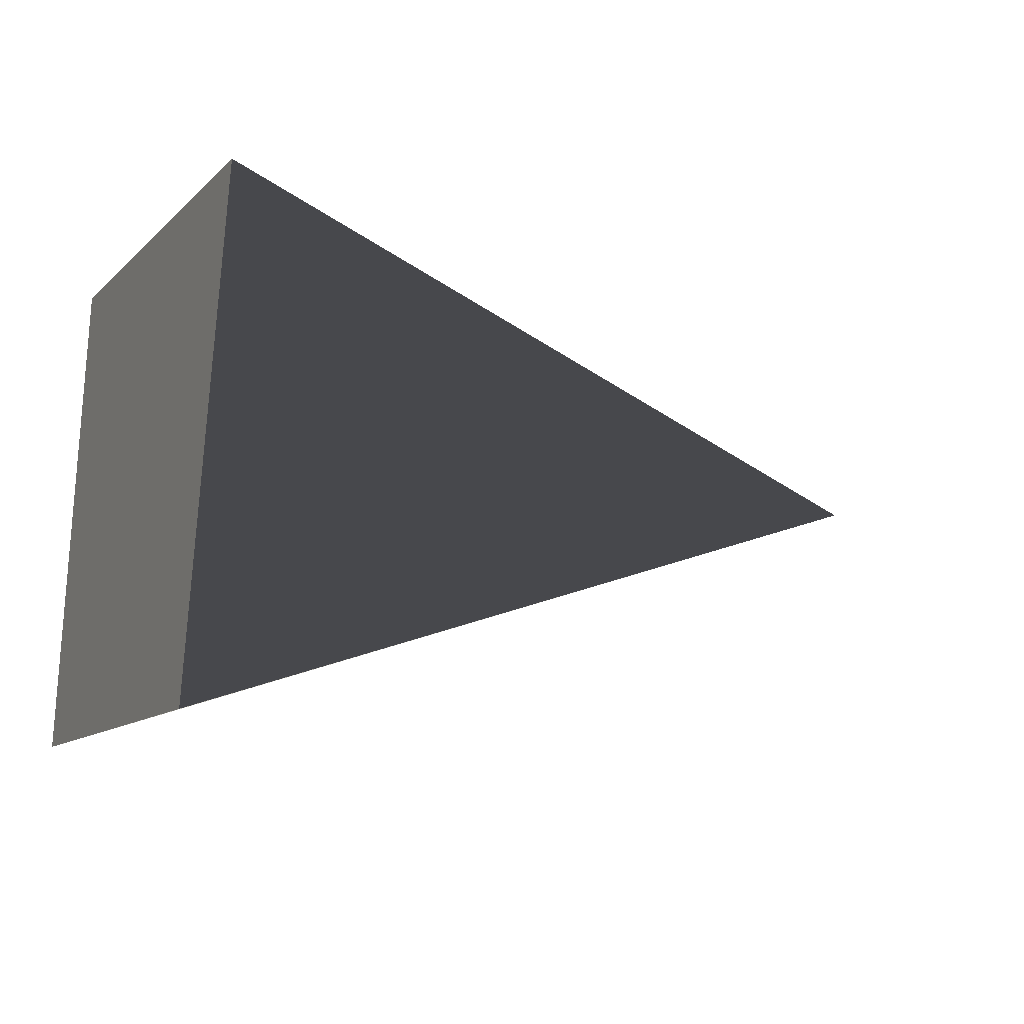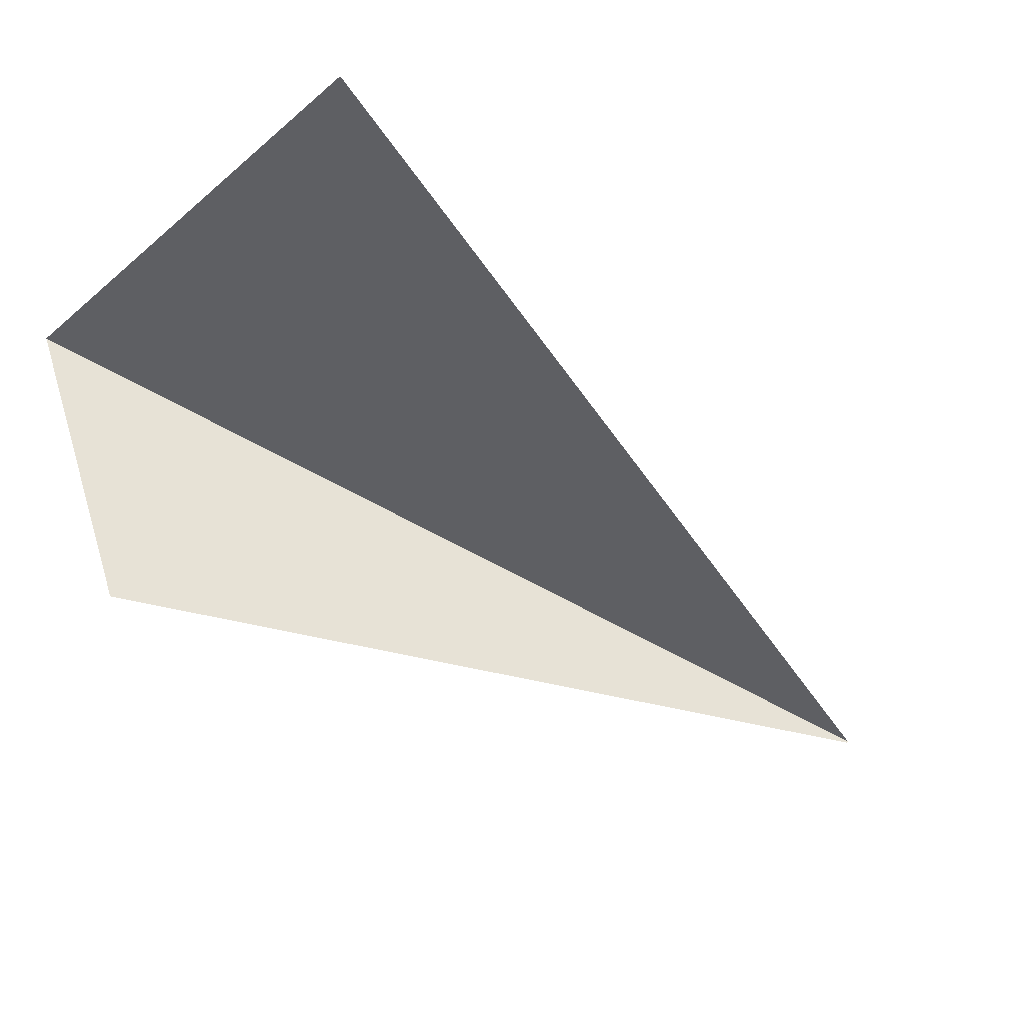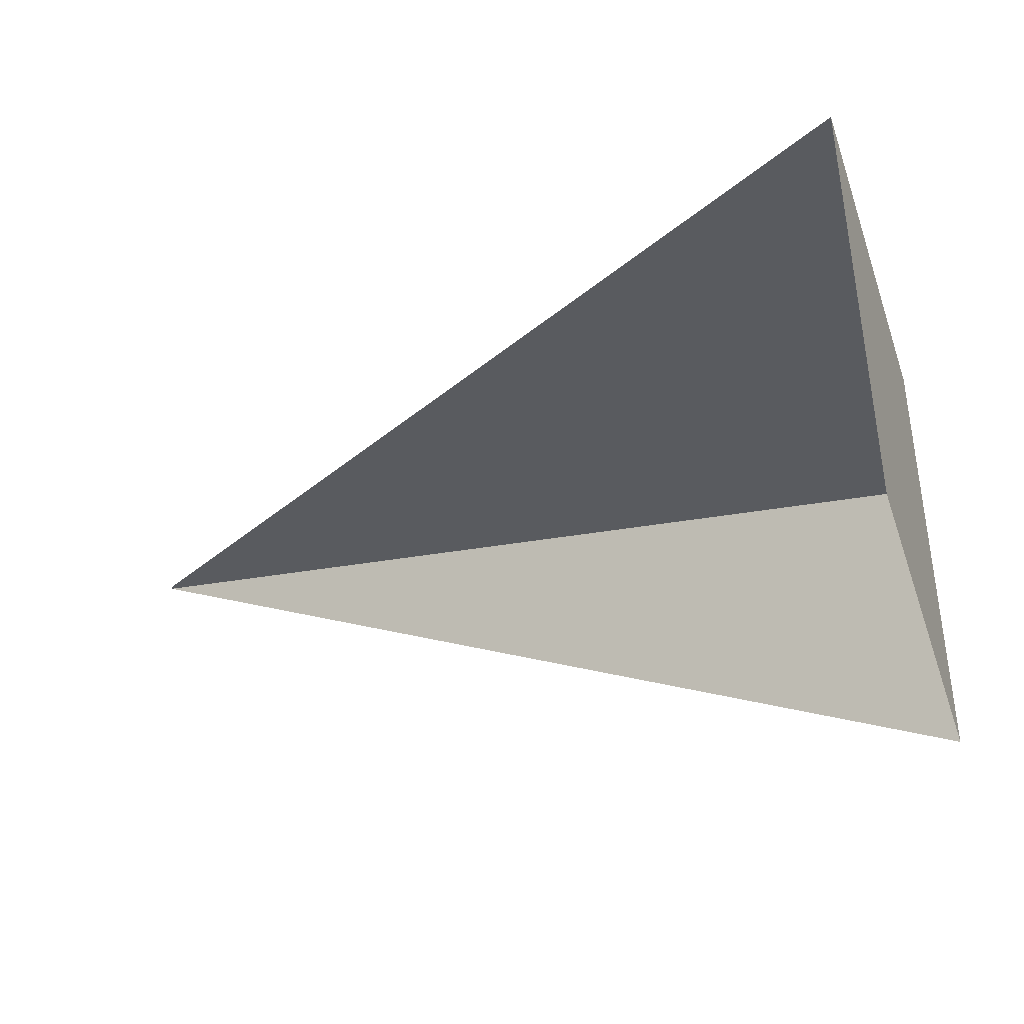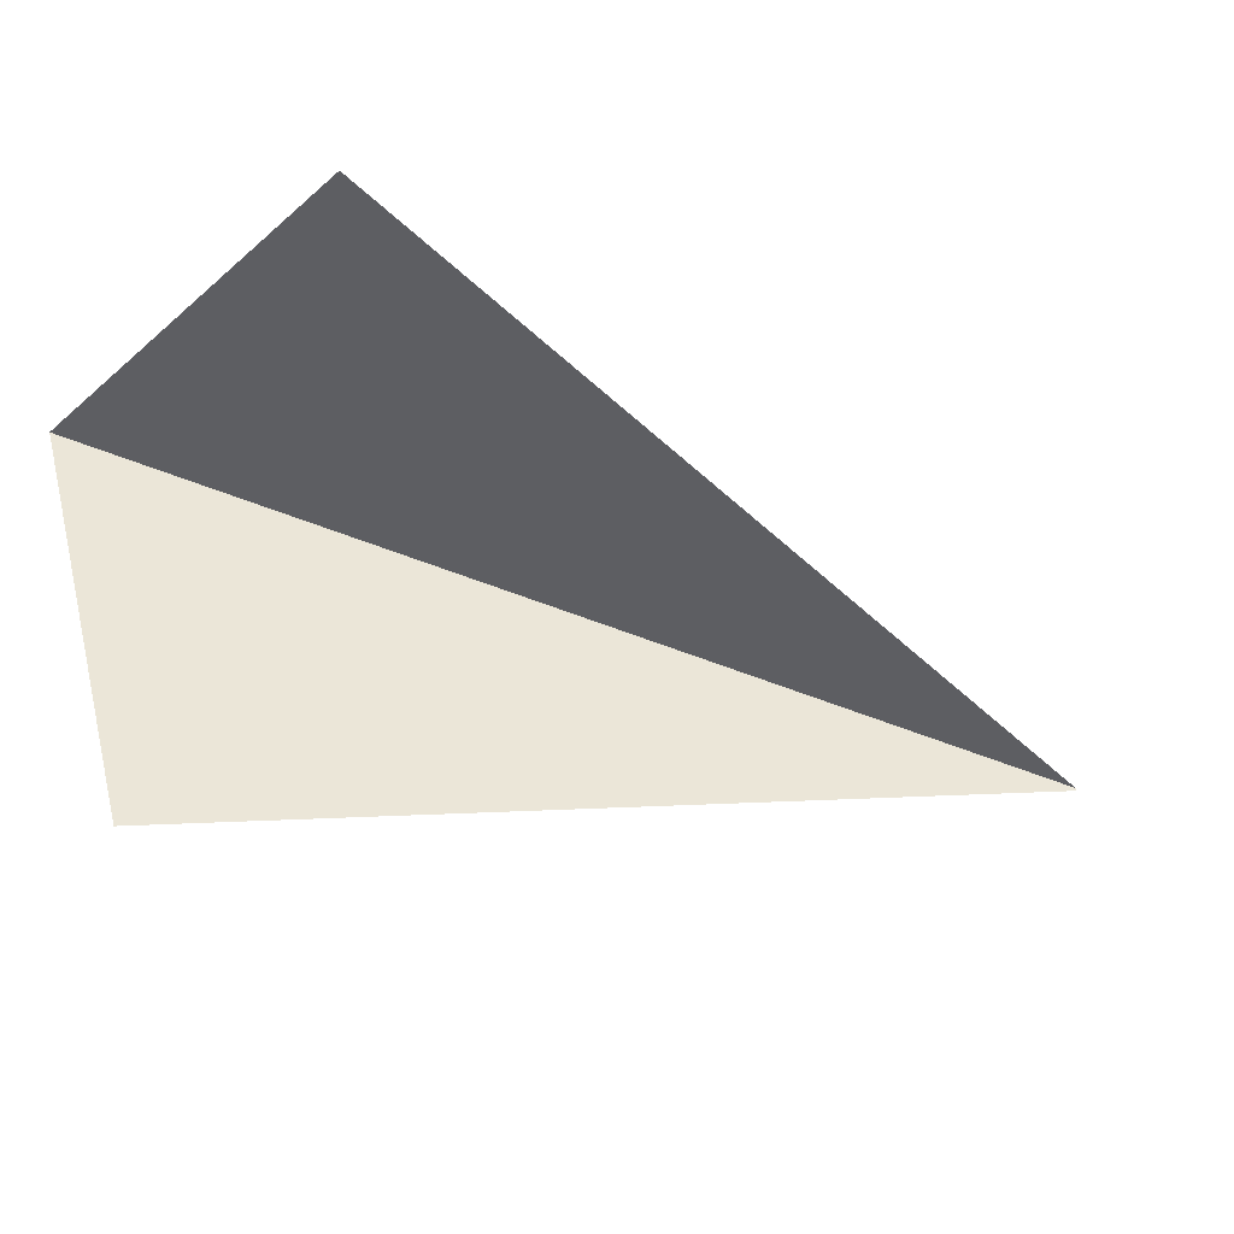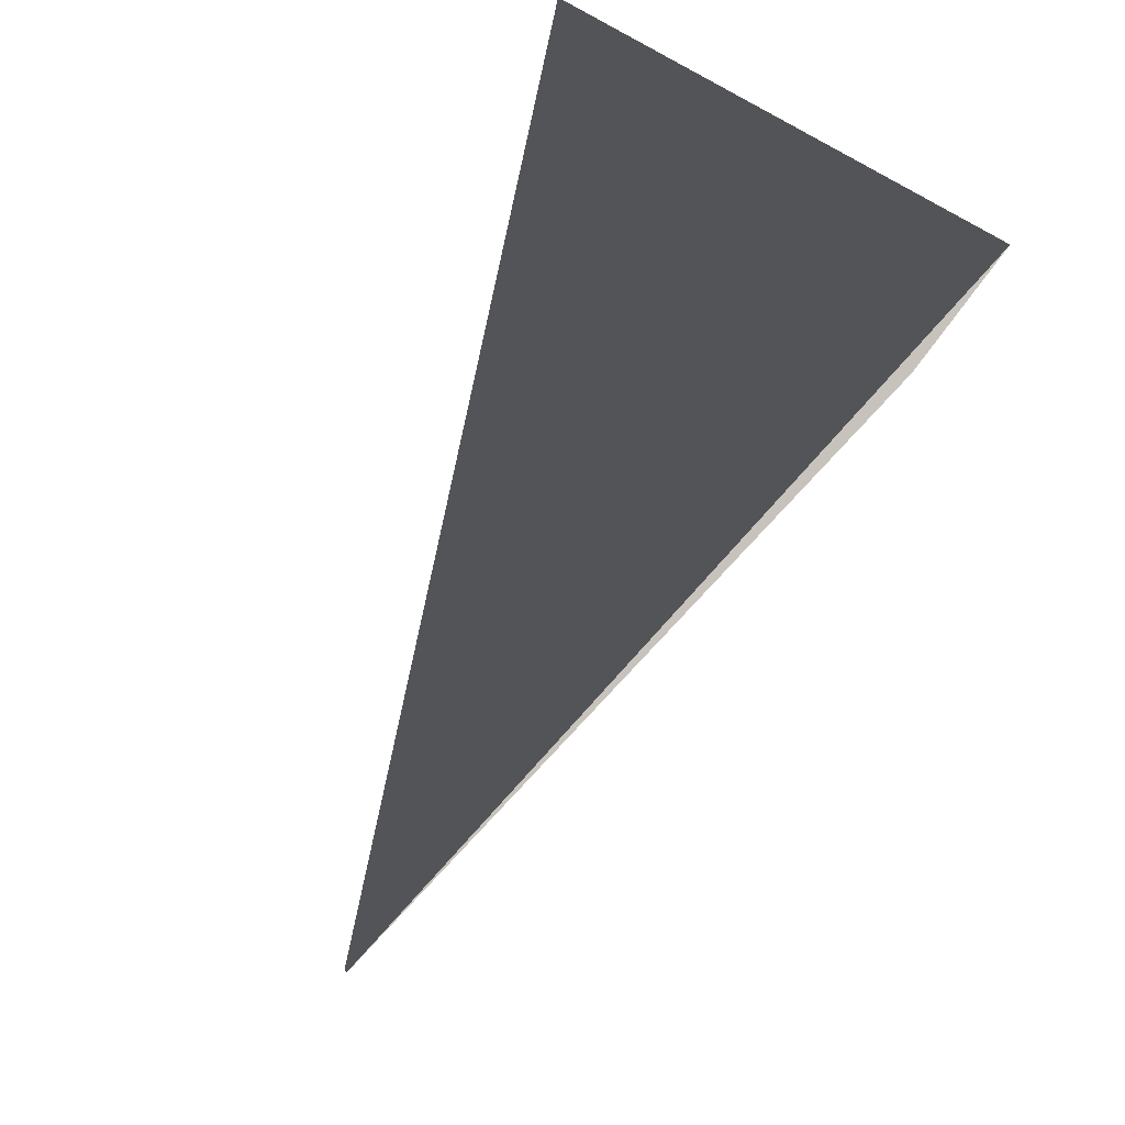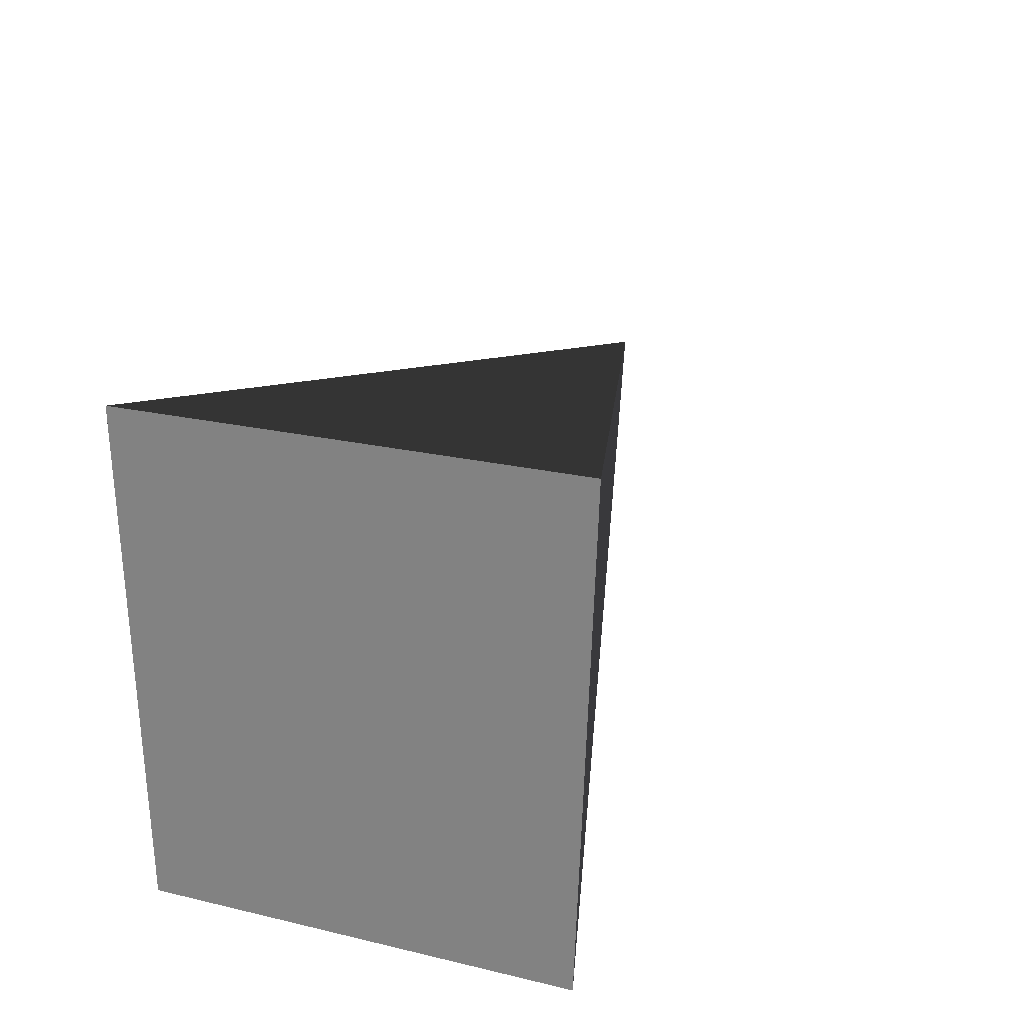
<metadata>
{"format":"obj","ext":"obj","renderer":"f3d","projection":"perspective","resolution":1024,"background":"white","views":[{"elev":-10.1,"azim":152.1,"up":"+Y"},{"elev":54.4,"azim":-143.1,"up":"+Z"},{"elev":-32.4,"azim":21.6,"up":"+Z"},{"elev":41.9,"azim":-152.8,"up":"+Z"},{"elev":76.7,"azim":-60.7,"up":"+Y"},{"elev":25.5,"azim":111.0,"up":"+Y"}]}
</metadata>
<code>
v 2.06 1.251 1.282
v -2.274 0.1831 0.1831
v 2.228 -1.297 1.129
v 2.106 1.297 -1.129
v -2.274 0.1831 0.1679
v 2.274 -1.251 -1.099
f 3 1 2
f 1 5 2
f 1 4 5
f 2 6 3
f 2 5 6
f 3 4 1
f 3 6 4
f 4 6 5

</code>
